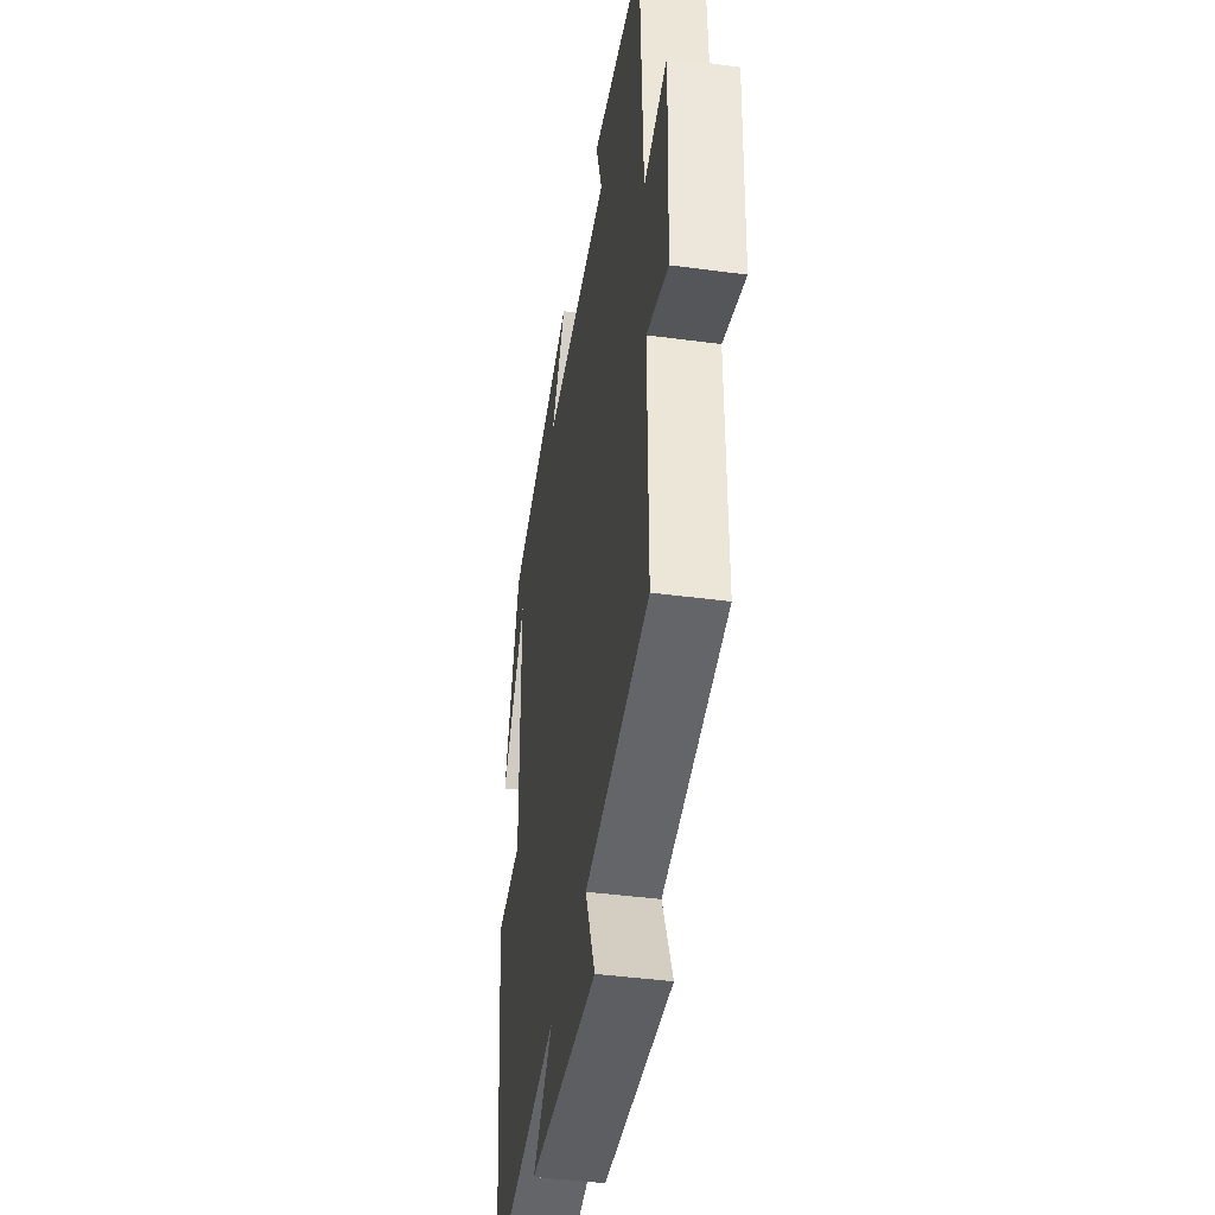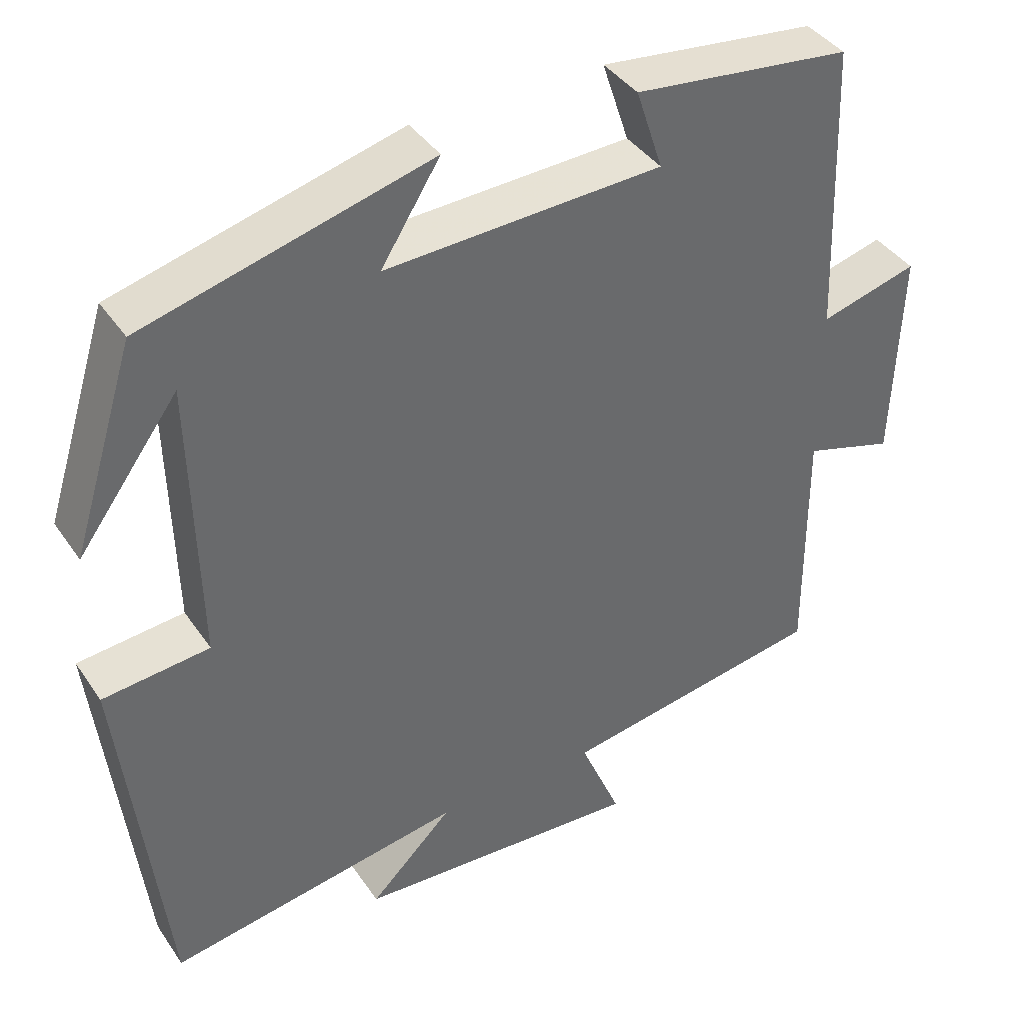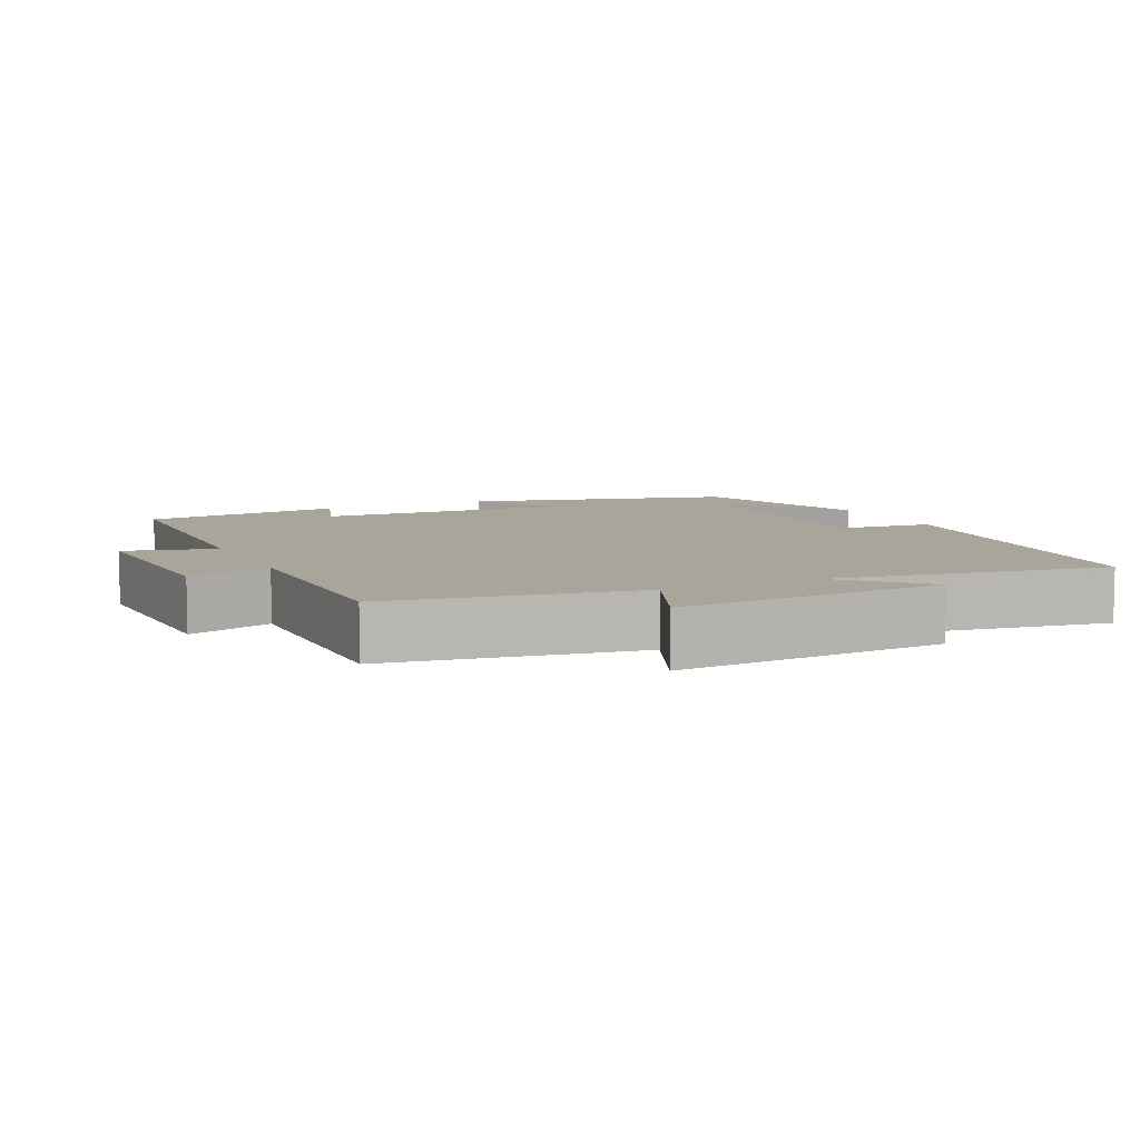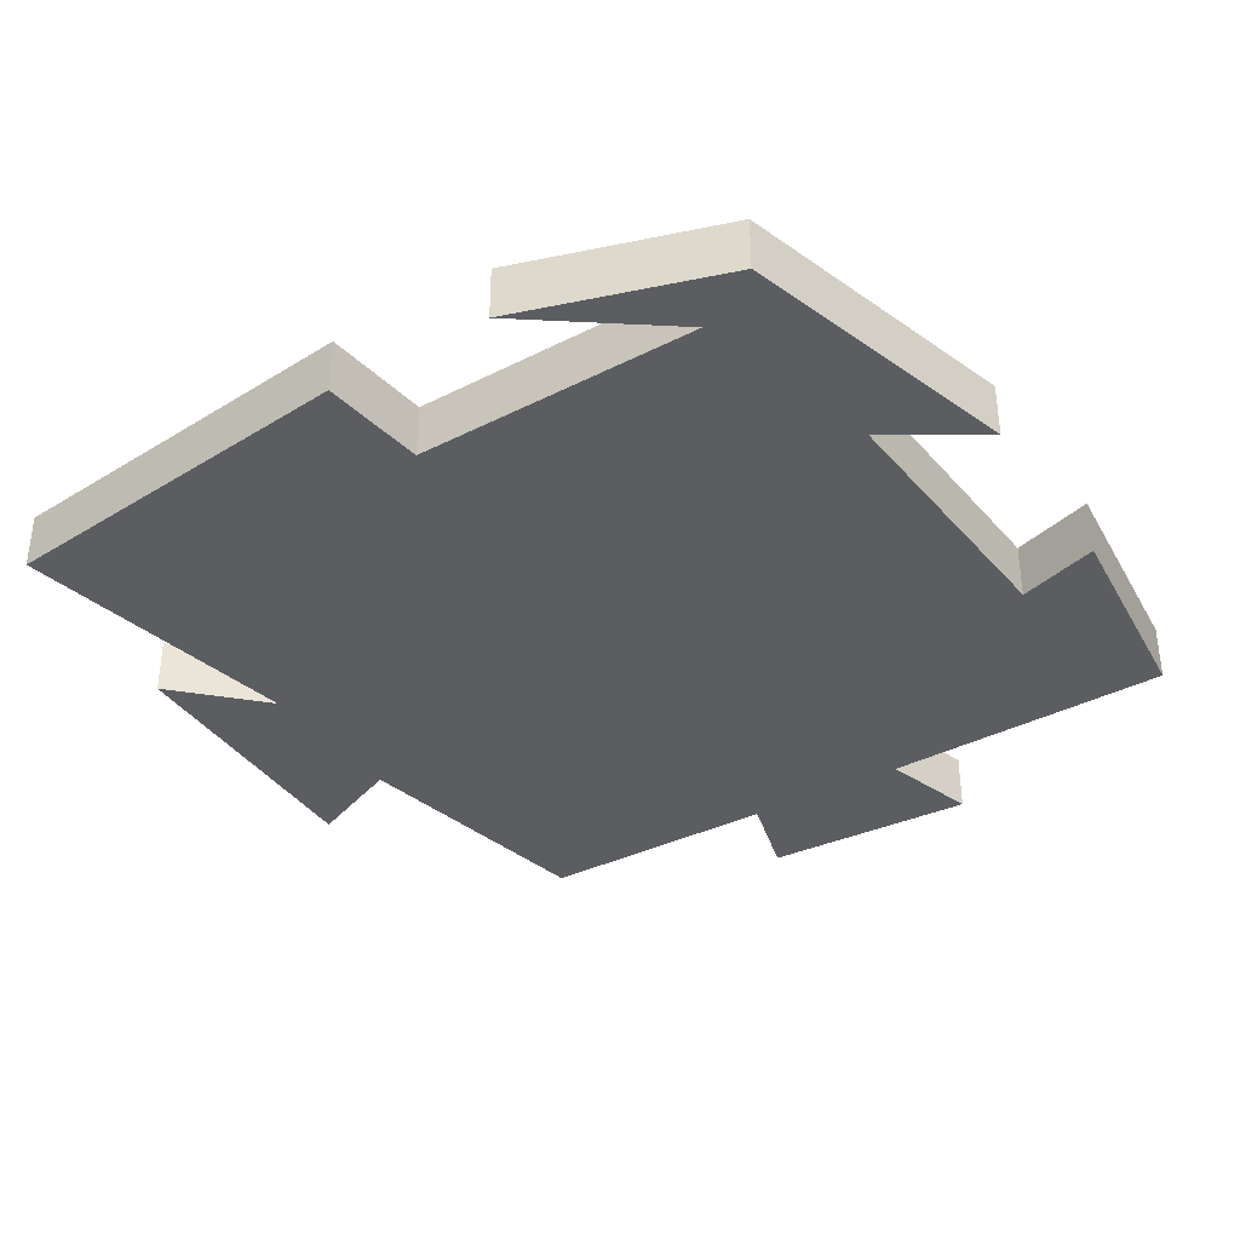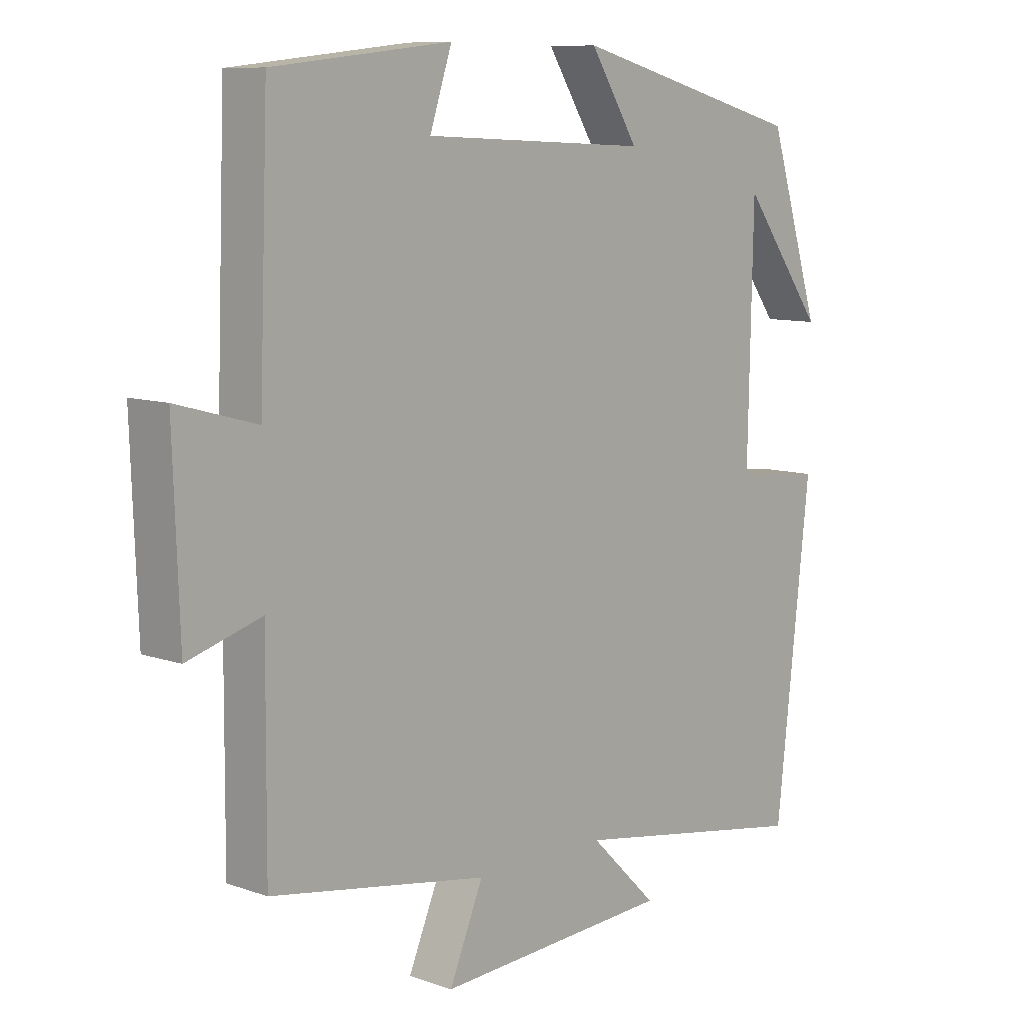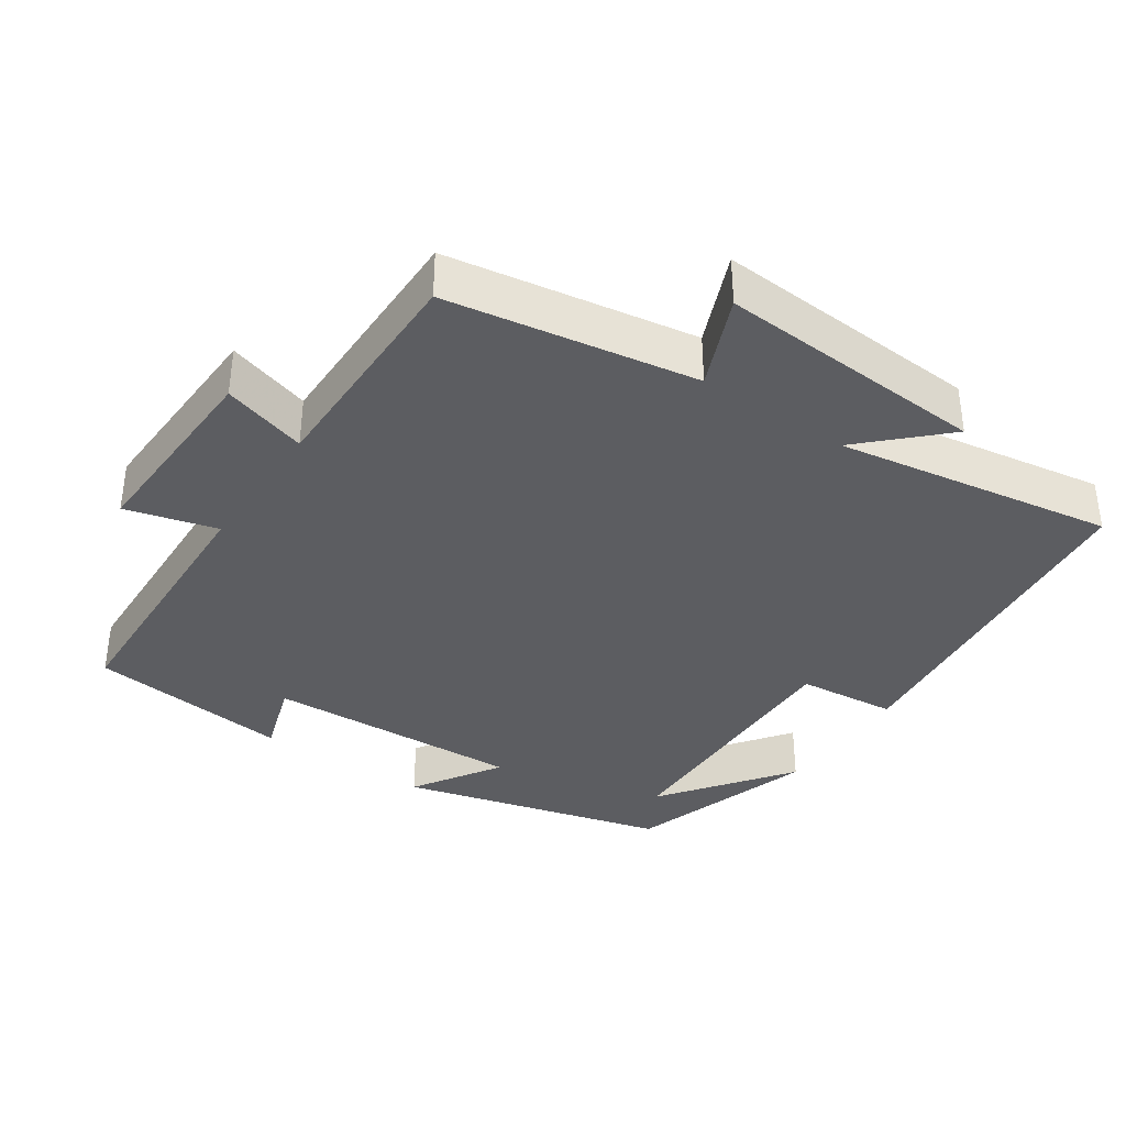
<metadata>
{"format":"obj","ext":"obj","renderer":"f3d","projection":"perspective","resolution":1024,"background":"white","views":[{"elev":-42.0,"azim":80.8,"up":"+Z"},{"elev":39.9,"azim":-30.9,"up":"+Z"},{"elev":7.6,"azim":154.6,"up":"+Y"},{"elev":-35.8,"azim":-57.4,"up":"+Y"},{"elev":9.2,"azim":132.8,"up":"+Z"},{"elev":-36.7,"azim":145.7,"up":"+Y"}]}
</metadata>
<code>
v -0.417 0.07 0.401
v -0.045 0.07 0.5
v -0.122 0.07 0.378
v 0.238 0.07 0.394
v 0.203 0.07 0.5
v 0.486 0.07 0.468
v 0.5 0.07 0.087
v 0.627 0.07 0.122
v 0.617 0.07 -0.158
v 0.5 0.07 -0.123
v 0.502 0.07 -0.442
v 0.156 0.07 -0.5
v 0.21 0.07 -0.628
v -0.166 0.07 -0.606
v -0.058 0.07 -0.5
v -0.445 0.07 -0.564
v -0.5 0.07 -0.074
v -0.361 0.07 -0.06
v -0.369 0.07 0.314
v -0.5 0.07 0.136
v -0.417 0 0.401
v -0.045 0 0.5
v -0.122 0 0.378
v 0.238 0 0.394
v 0.203 0 0.5
v 0.486 0 0.468
v 0.5 0 0.087
v 0.627 0 0.122
v 0.617 0 -0.158
v 0.5 0 -0.123
v 0.502 0 -0.442
v 0.156 0 -0.5
v 0.21 0 -0.628
v -0.166 0 -0.606
v -0.058 0 -0.5
v -0.445 0 -0.564
v -0.5 0 -0.074
v -0.361 0 -0.06
v -0.369 0 0.314
v -0.5 0 0.136
f 19 20 1
f 15 16 17 18
f 15 18 19
f 12 13 14 15
f 10 11 12 15
f 10 15 19
f 7 8 9 10
f 4 5 6 7
f 3 4 7 10
f 19 1 2 3
f 3 10 19
f 21 40 39
f 38 37 36 35
f 39 38 35
f 35 34 33 32
f 35 32 31 30
f 39 35 30
f 30 29 28 27
f 27 26 25 24
f 30 27 24 23
f 23 22 21 39
f 39 30 23
f 1 21 22 2
f 2 22 23 3
f 3 23 24 4
f 4 24 25 5
f 5 25 26 6
f 6 26 27 7
f 7 27 28 8
f 8 28 29 9
f 9 29 30 10
f 10 30 31 11
f 11 31 32 12
f 12 32 33 13
f 13 33 34 14
f 14 34 35 15
f 15 35 36 16
f 16 36 37 17
f 17 37 38 18
f 18 38 39 19
f 19 39 40 20
f 20 40 21 1

</code>
